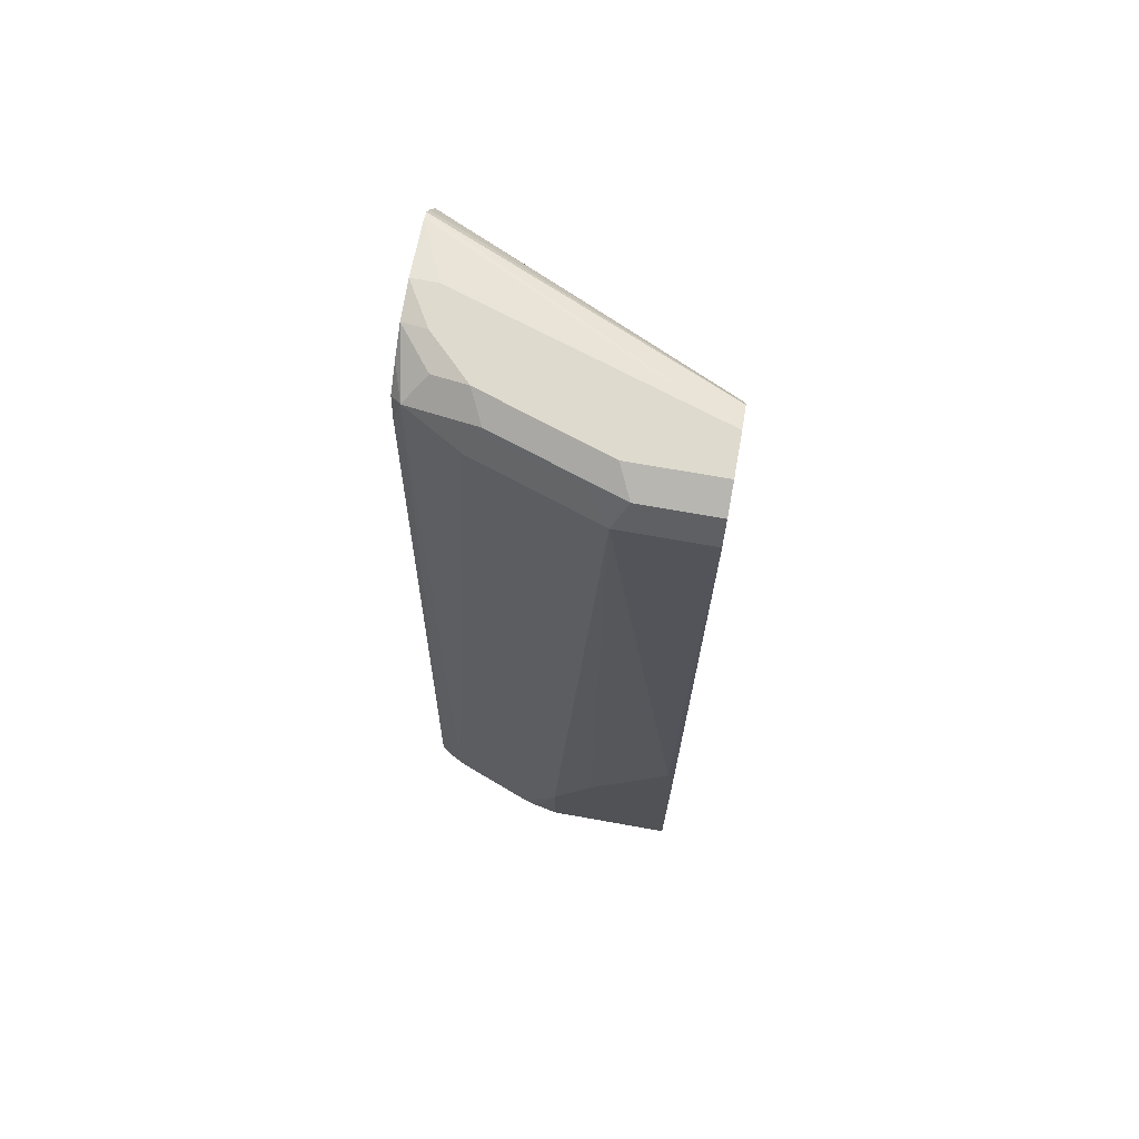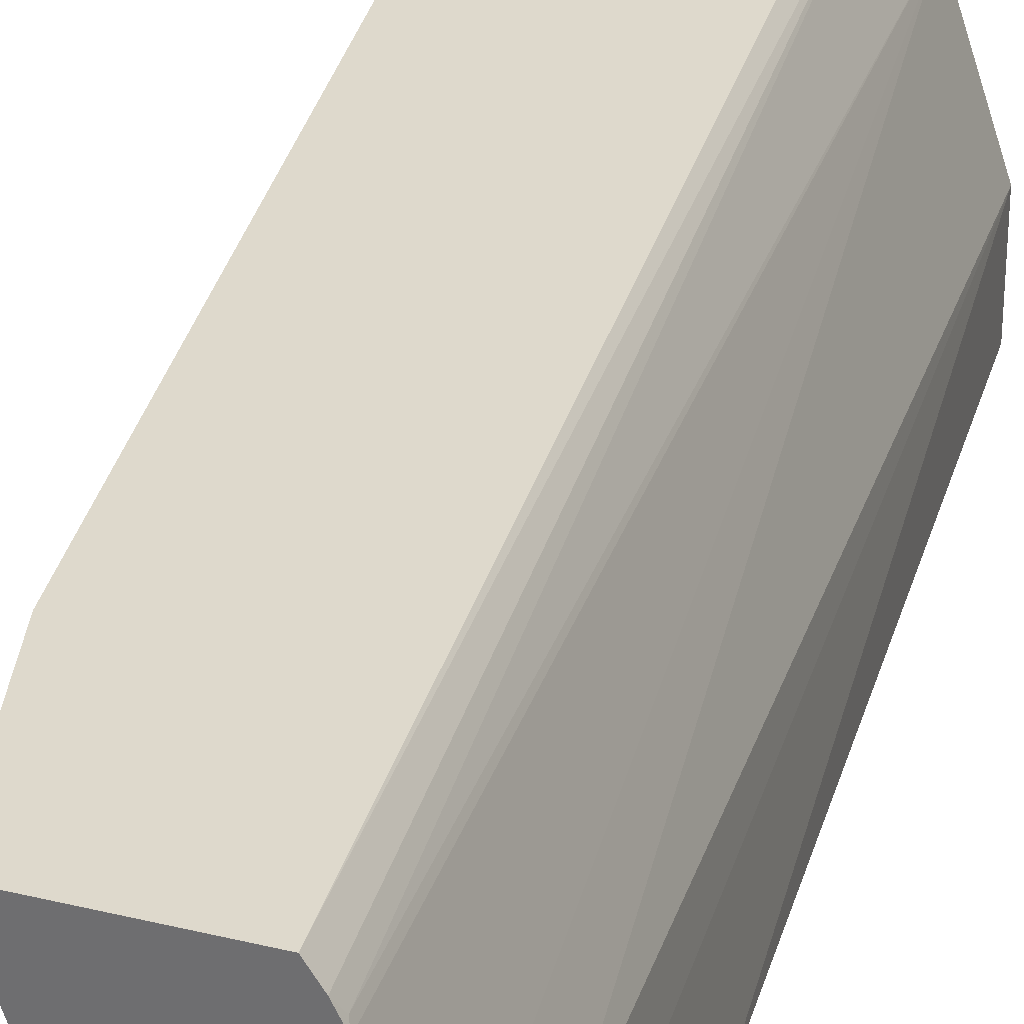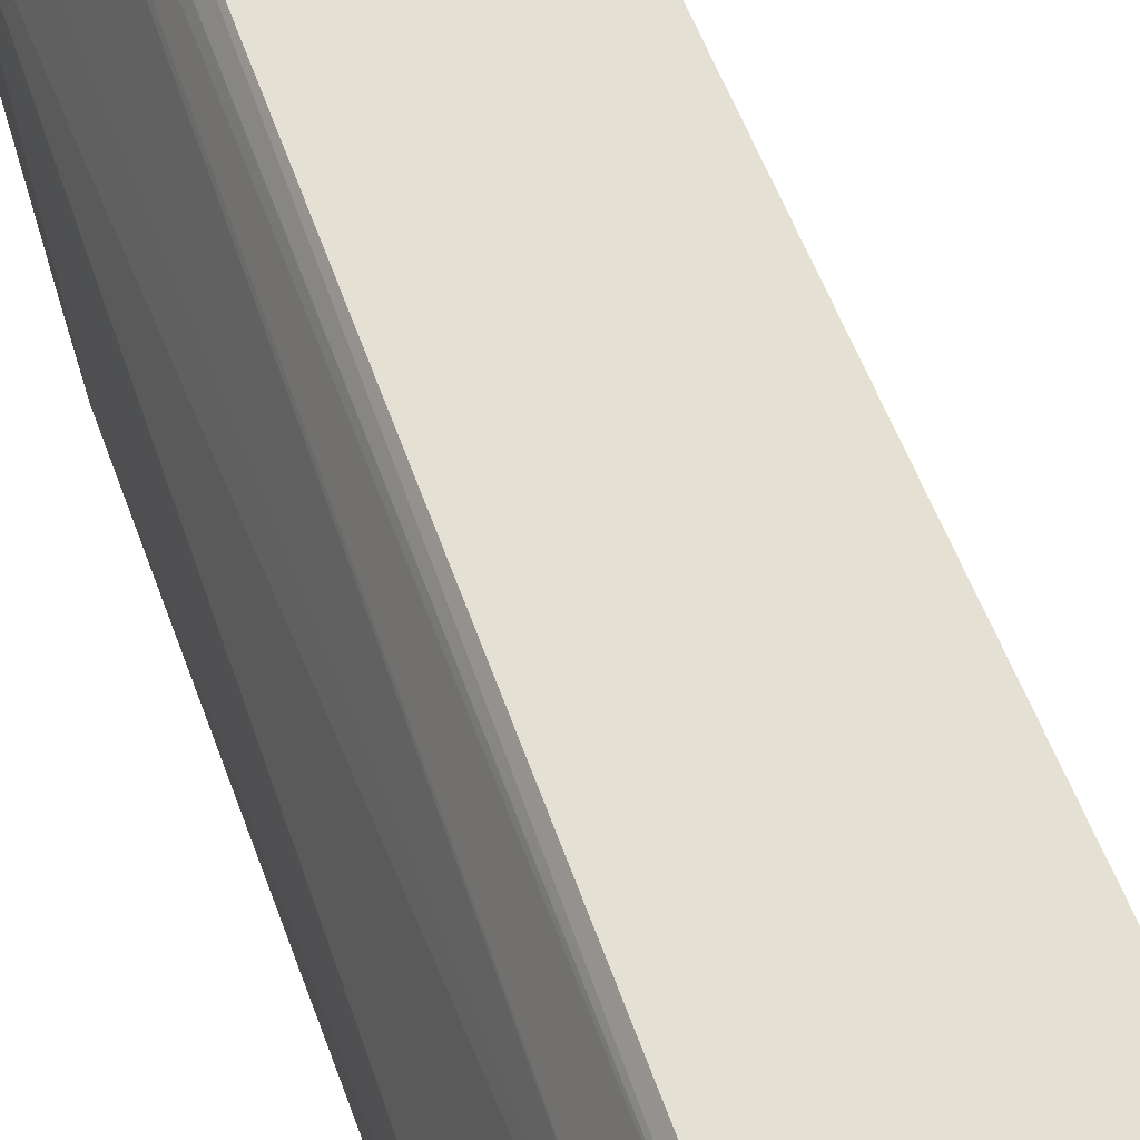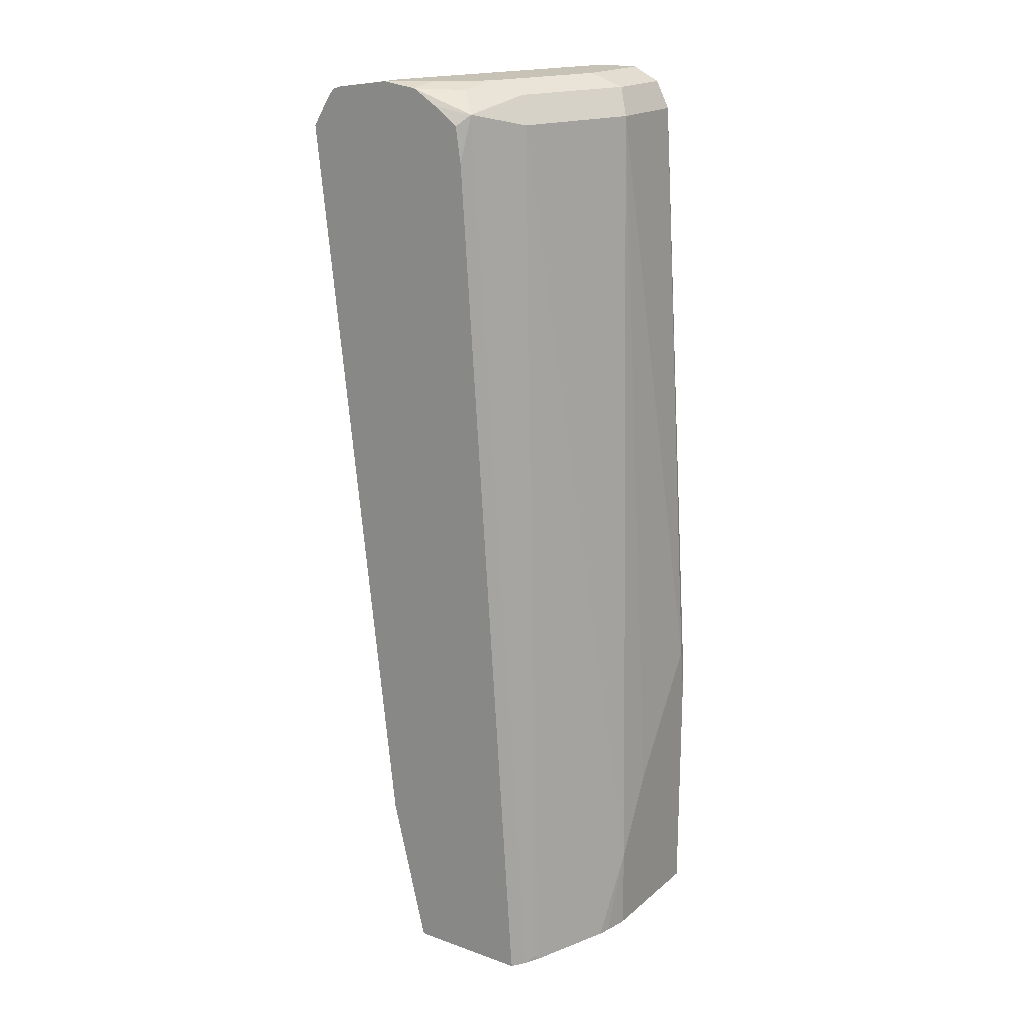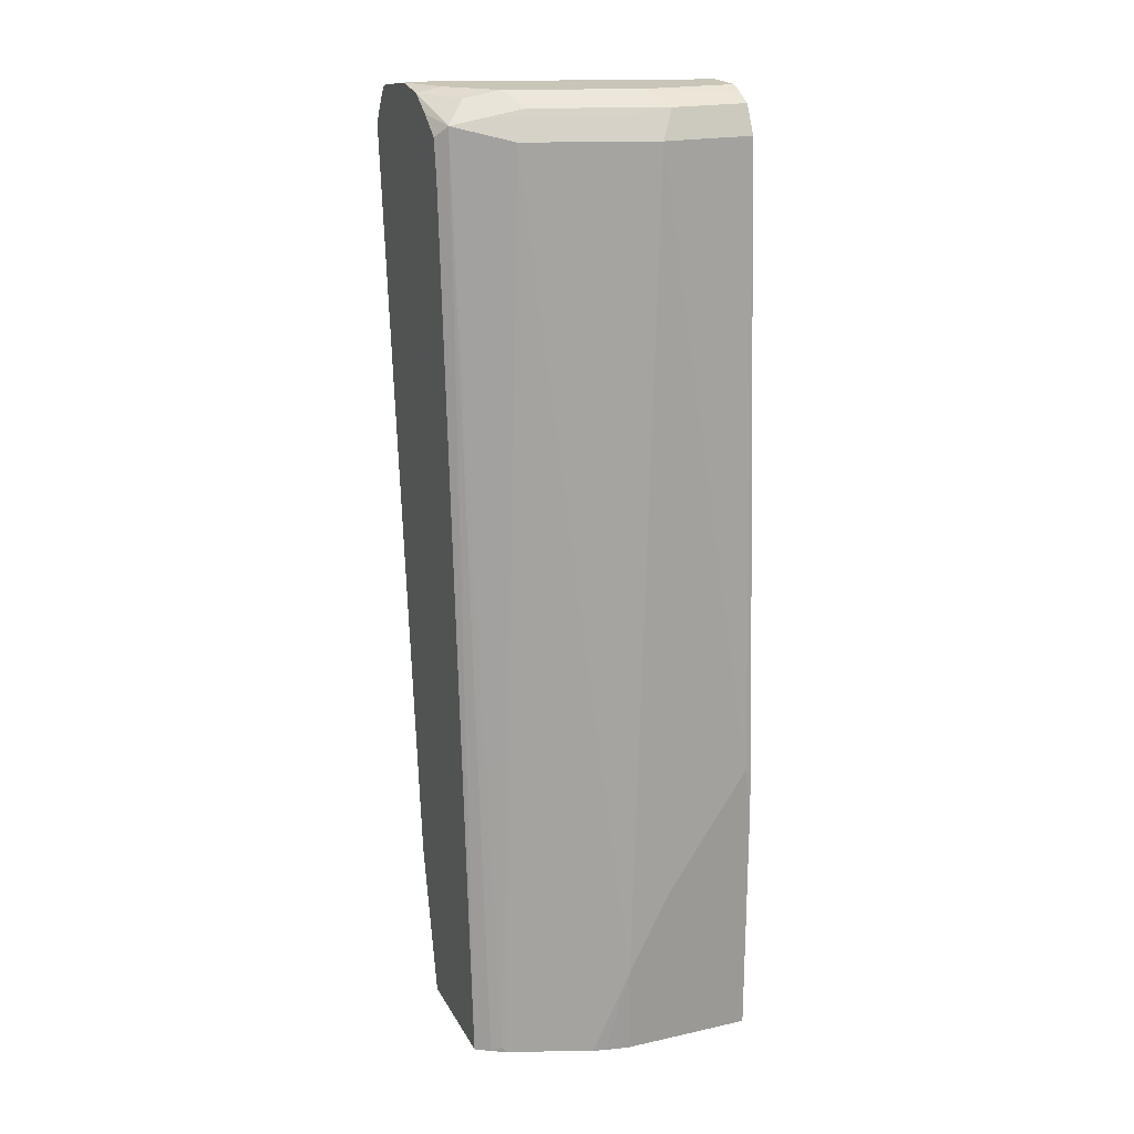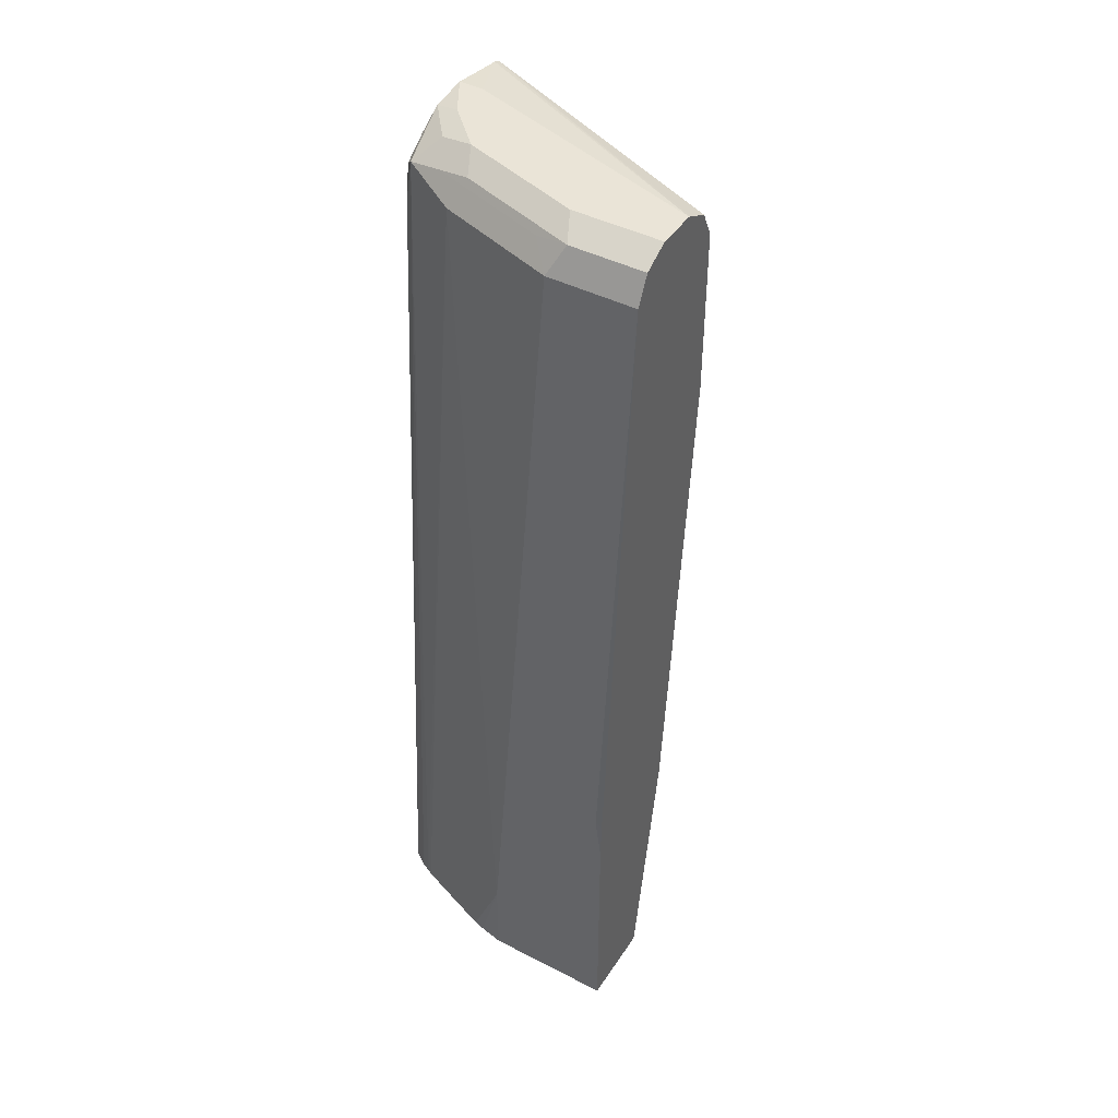
<metadata>
{"format":"obj","ext":"obj","renderer":"f3d","projection":"perspective","resolution":1024,"background":"white","views":[{"elev":71.3,"azim":100.1,"up":"+Y"},{"elev":32.2,"azim":18.9,"up":"+Z"},{"elev":65.7,"azim":163.5,"up":"+Z"},{"elev":18.9,"azim":33.7,"up":"+Y"},{"elev":20.6,"azim":68.2,"up":"+Y"},{"elev":43.8,"azim":121.1,"up":"+Y"}]}
</metadata>
<code>
v 0.2101 0.6414 0.3879
v 0.222 0.6607 0.3879
v 0.3184 0.6675 0.1801
v 0.3168 0.6643 0.1801
v 0.3081 0.647 0.1801
v 0.3081 0.5237 0.1801
v 0.3389 0.1541 0.1801
v 0.2717 0.07985 0.3879
v 0.2283 0.6694 0.3879
v 0.3357 0.6762 0.1801
v 0.3697 -0.03442 0.1801
v 0.299 -0.03442 0.3879
v 0.2339 0.6714 0.3879
v 0.2311 0.6701 0.3851
v 0.3389 0.6777 0.1801
v 0.4313 -0.03442 0.1801
v 0.3896 -0.03442 0.3879
v 0.2773 0.6777 0.3879
v 0.2773 0.6777 0.3697
v 0.3697 0.6777 0.1801
v 0.4313 -0.03442 0.2773
v 0.4313 0.1493 0.1801
v 0.3968 -0.03442 0.3771
v 0.3492 0.6572 0.38
v 0.3452 0.6224 0.3879
v 0.3045 0.6741 0.3879
v 0.3081 0.6777 0.3697
v 0.3697 0.6777 0.2465
v 0.3792 0.673 0.1801
v 0.4276 -0.03442 0.2957
v 0.4313 0.03084 0.2773
v 0.4303 0.1807 0.1801
v 0.4313 0.1849 0.1849
v 0.4023 -0.03442 0.366
v 0.4005 -0.0308 0.3697
v 0.3697 0.647 0.3389
v 0.3543 0.6624 0.3543
v 0.3337 0.6726 0.3646
v 0.3235 0.6624 0.3879
v 0.3412 0.6493 0.3879
v 0.3389 0.6777 0.3389
v 0.3902 0.6675 0.2362
v 0.3902 0.6675 0.1801
v 0.4255 -0.03442 0.3044
v 0.4313 0.09247 0.2465
v 0.4005 0.647 0.2465
v 0.4005 0.647 0.1801
v 0.3851 0.6624 0.2619
v 0.3594 0.6675 0.3286
f 24 40 25
f 24 39 40
f 22 32 33
f 24 26 39
f 24 38 26
f 24 37 38
f 24 36 37
f 23 35 24
f 23 34 35
f 16 31 21
f 20 28 29
f 18 26 27
f 17 24 25
f 17 23 24
f 16 45 31
f 16 33 45
f 16 22 33
f 15 28 20
f 24 35 36
f 15 41 28
f 21 31 30
f 26 38 27
f 34 36 35
f 28 41 42
f 15 27 41
f 42 47 43
f 42 46 47
f 42 48 46
f 41 49 42
f 37 41 38
f 37 49 41
f 37 42 49
f 37 48 42
f 36 48 37
f 36 46 48
f 34 44 36
f 33 46 45
f 33 47 46
f 32 47 33
f 31 36 44
f 31 46 36
f 31 45 46
f 30 31 44
f 29 42 43
f 28 42 29
f 27 38 41
f 15 18 27
f 1 9 2
f 13 15 14
f 3 20 29
f 3 15 20
f 3 10 15
f 3 9 10
f 2 9 3
f 1 13 9
f 1 18 13
f 1 26 18
f 1 40 39
f 3 29 43
f 1 25 40
f 1 12 17
f 1 8 12
f 1 7 8
f 1 6 7
f 1 5 6
f 1 4 5
f 1 3 4
f 1 2 3
f 15 19 18
f 1 17 25
f 3 43 47
f 1 39 26
f 3 32 22
f 13 19 15
f 3 47 32
f 13 18 19
f 11 17 12
f 11 23 17
f 11 34 23
f 11 44 34
f 11 30 44
f 11 16 21
f 9 15 10
f 9 14 15
f 11 21 30
f 3 16 11
f 8 11 12
f 7 11 8
f 3 5 4
f 3 6 5
f 3 7 6
f 3 11 7
f 9 13 14
f 3 22 16

</code>
